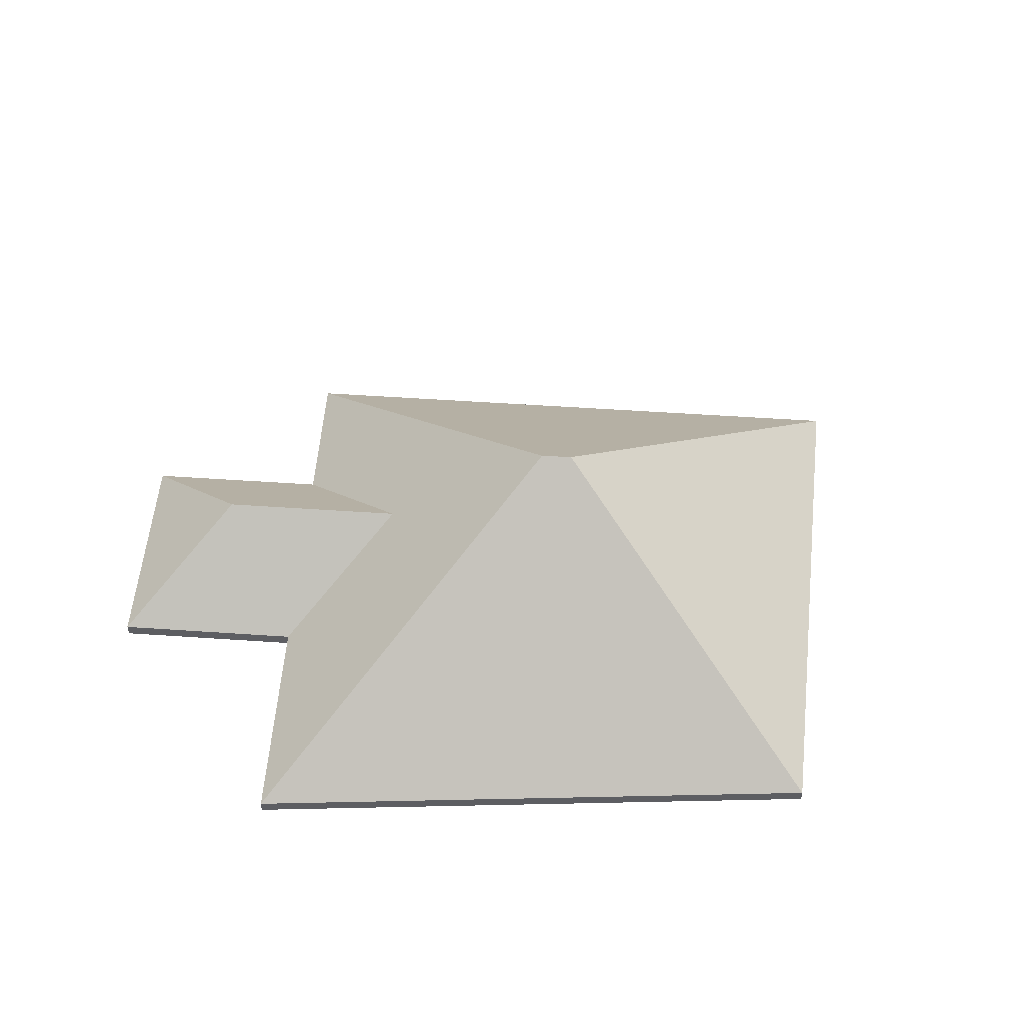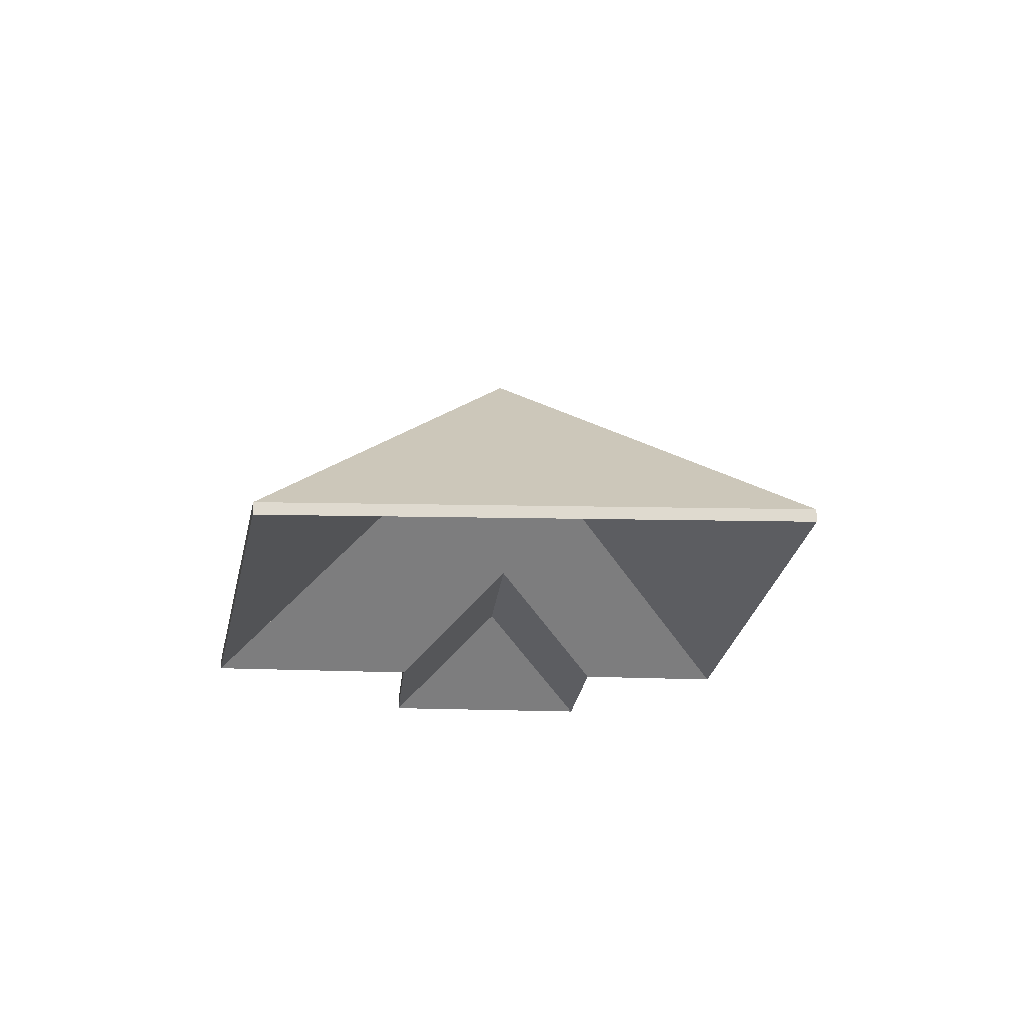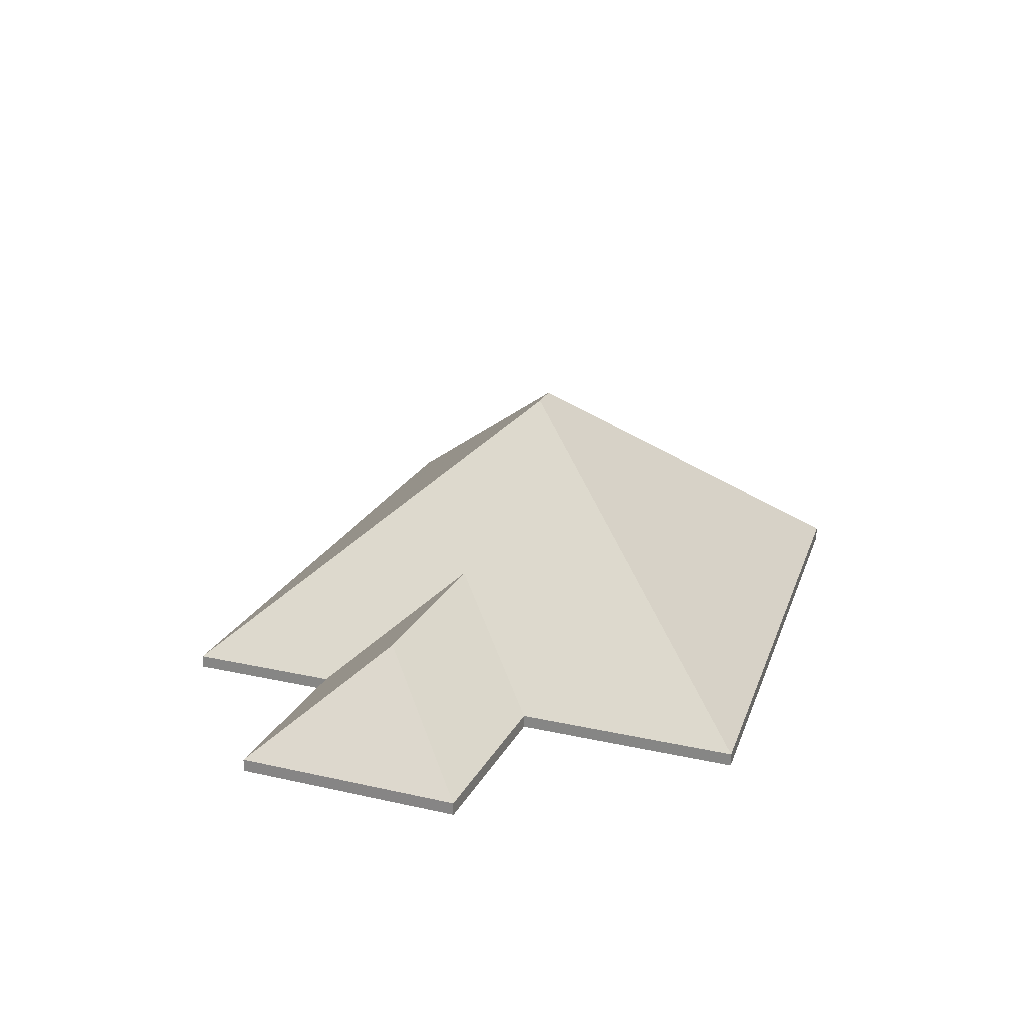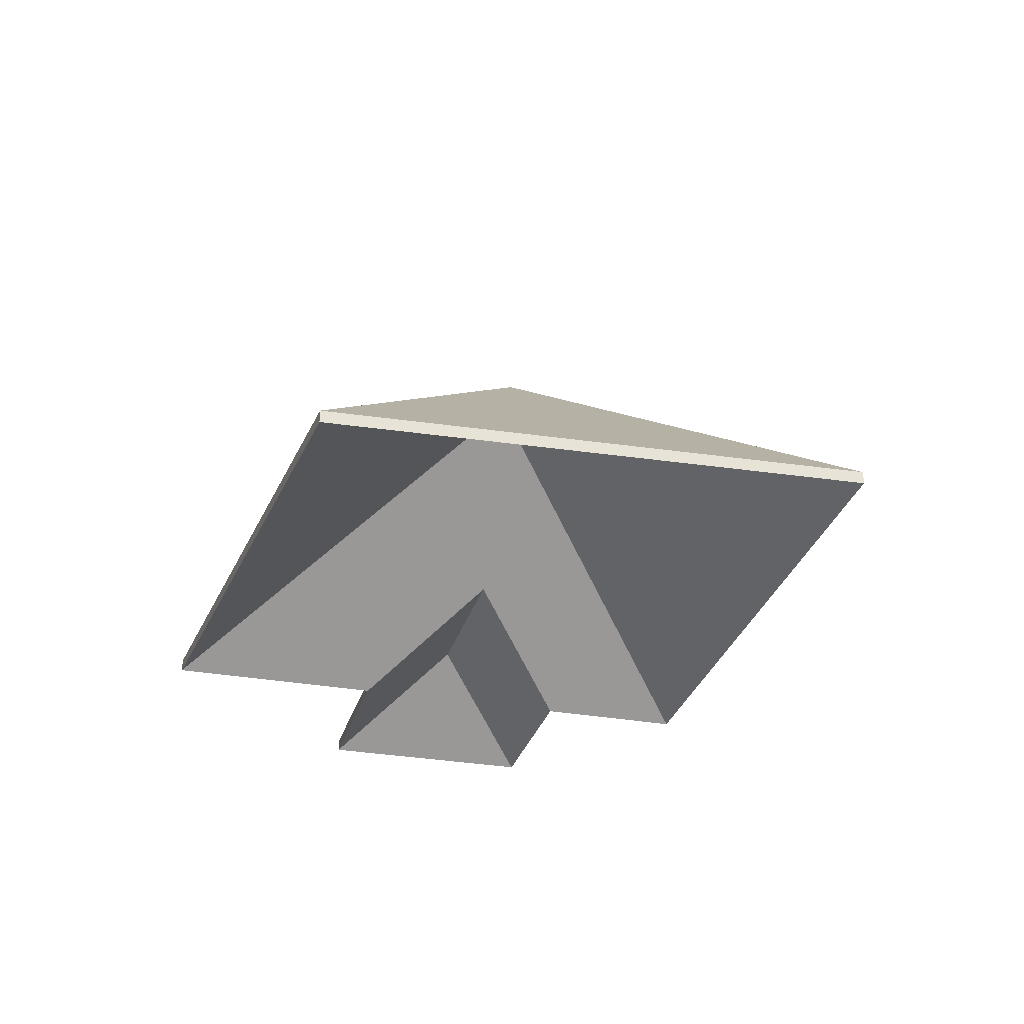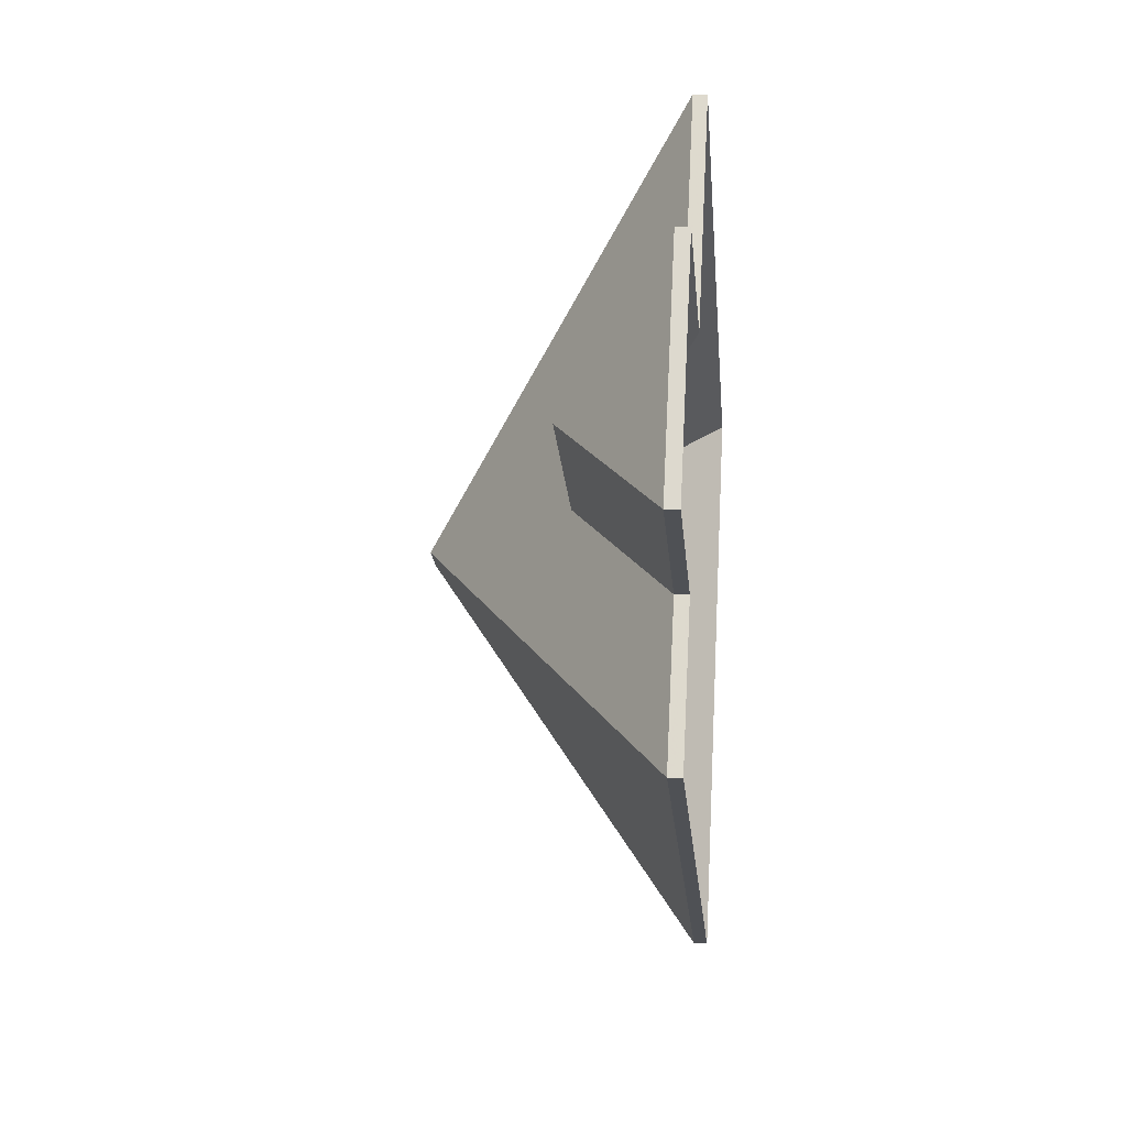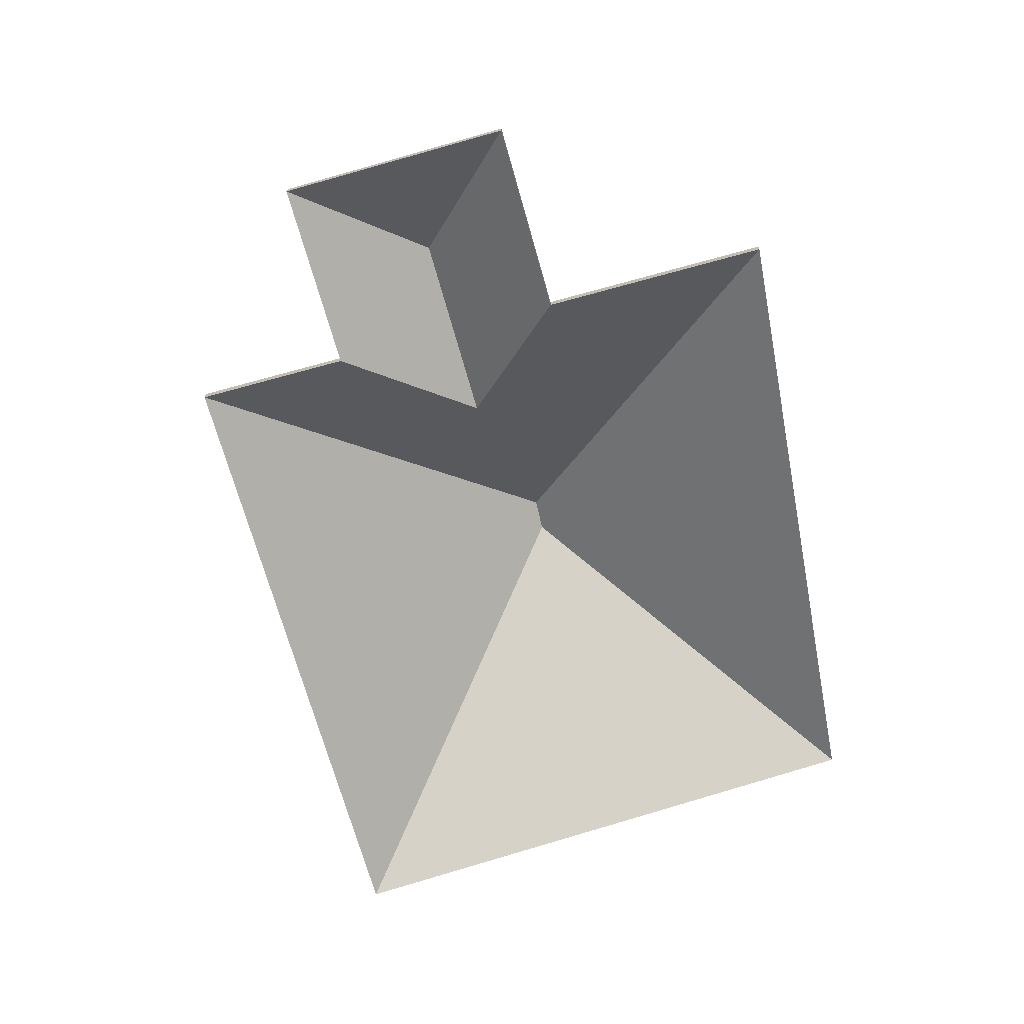
<metadata>
{"format":"obj","ext":"obj","renderer":"f3d","projection":"perspective","resolution":1024,"background":"white","views":[{"elev":51.3,"azim":35.9,"up":"+Y"},{"elev":-18.9,"azim":116.8,"up":"+Y"},{"elev":23.1,"azim":-36.8,"up":"+Y"},{"elev":-29.3,"azim":106.8,"up":"+Y"},{"elev":11.7,"azim":-84.6,"up":"+Z"},{"elev":-70.8,"azim":-42.6,"up":"+Y"}]}
</metadata>
<code>
v 4.972 -0.04702 -2.666
v 4.989 -0.06295 -2.676
v 4.989 -0.06538 -2.676
v 4.972 -0.04945 -2.666
v 4.959 -0.01735 -2.617
v 4.972 -0.04702 -2.666
v 4.972 -0.04945 -2.666
v 4.959 -0.01978 -2.617
v 4.989 -0.06295 -2.676
v 5.03 -0.06295 -2.602
v 5.03 -0.06538 -2.602
v 4.989 -0.06538 -2.676
v 5.03 -0.06295 -2.602
v 4.959 -0.01735 -2.617
v 4.959 -0.01978 -2.617
v 5.03 -0.06538 -2.602
v 4.972 -0.04702 -2.666
v 4.959 -0.01735 -2.617
v 5.03 -0.06295 -2.602
v 4.989 -0.06295 -2.676
v 5.03 -0.06538 -2.602
v 4.959 -0.01978 -2.617
v 4.972 -0.04945 -2.666
v 4.989 -0.06538 -2.676
v 4.979 -0.06295 -2.693
v 4.989 -0.06295 -2.676
v 4.989 -0.06538 -2.676
v 4.979 -0.06538 -2.693
v 4.989 -0.06295 -2.676
v 4.972 -0.04702 -2.666
v 4.972 -0.04945 -2.666
v 4.989 -0.06538 -2.676
v 4.972 -0.04702 -2.666
v 4.979 -0.06295 -2.693
v 4.979 -0.06538 -2.693
v 4.972 -0.04945 -2.666
v 4.989 -0.06295 -2.676
v 4.979 -0.06295 -2.693
v 4.972 -0.04702 -2.666
v 4.972 -0.04945 -2.666
v 4.979 -0.06538 -2.693
v 4.989 -0.06538 -2.676
v 4.959 -0.01735 -2.617
v 5.03 -0.06295 -2.602
v 5.03 -0.06538 -2.602
v 4.959 -0.01978 -2.617
v 4.954 -0.0171 -2.613
v 4.959 -0.01735 -2.617
v 4.959 -0.01978 -2.617
v 4.954 -0.01953 -2.613
v 4.951 -0.02855 -2.594
v 4.954 -0.0171 -2.613
v 4.954 -0.01953 -2.613
v 4.951 -0.03048 -2.594
v 5.03 -0.06295 -2.602
v 4.94 -0.06295 -2.534
v 4.94 -0.06538 -2.534
v 5.03 -0.06538 -2.602
v 4.94 -0.06295 -2.534
v 4.951 -0.02855 -2.594
v 4.951 -0.03048 -2.594
v 4.94 -0.06538 -2.534
v 4.954 -0.0171 -2.613
v 4.94 -0.06295 -2.534
v 5.03 -0.06295 -2.602
v 4.959 -0.01735 -2.617
v 4.94 -0.06538 -2.534
v 4.954 -0.01953 -2.613
v 4.959 -0.01978 -2.617
v 5.03 -0.06538 -2.602
v 4.94 -0.06295 -2.534
v 4.917 -0.06295 -2.57
v 4.917 -0.06538 -2.57
v 4.94 -0.06538 -2.534
v 4.951 -0.02855 -2.594
v 4.94 -0.06295 -2.534
v 4.94 -0.06538 -2.534
v 4.951 -0.03098 -2.594
v 4.924 -0.04465 -2.6
v 4.951 -0.02855 -2.594
v 4.951 -0.03098 -2.594
v 4.924 -0.04708 -2.6
v 4.917 -0.06295 -2.57
v 4.924 -0.04465 -2.6
v 4.924 -0.04708 -2.6
v 4.917 -0.06538 -2.57
v 4.951 -0.02855 -2.594
v 4.924 -0.04465 -2.6
v 4.917 -0.06295 -2.57
v 4.94 -0.06295 -2.534
v 4.917 -0.06538 -2.57
v 4.924 -0.04708 -2.6
v 4.951 -0.03098 -2.594
v 4.94 -0.06538 -2.534
v 4.924 -0.04465 -2.6
v 4.917 -0.06295 -2.57
v 4.917 -0.06538 -2.57
v 4.924 -0.04708 -2.6
v 4.894 -0.04465 -2.581
v 4.924 -0.04465 -2.6
v 4.924 -0.04708 -2.6
v 4.894 -0.04708 -2.581
v 4.917 -0.06295 -2.57
v 4.886 -0.06295 -2.551
v 4.886 -0.06538 -2.551
v 4.917 -0.06538 -2.57
v 4.886 -0.06295 -2.551
v 4.894 -0.04465 -2.581
v 4.894 -0.04708 -2.581
v 4.886 -0.06538 -2.551
v 4.924 -0.04465 -2.6
v 4.894 -0.04465 -2.581
v 4.886 -0.06295 -2.551
v 4.917 -0.06295 -2.57
v 4.886 -0.06538 -2.551
v 4.894 -0.04708 -2.581
v 4.924 -0.04708 -2.6
v 4.917 -0.06538 -2.57
v 4.954 -0.0171 -2.613
v 4.951 -0.02855 -2.594
v 4.951 -0.03098 -2.594
v 4.954 -0.01953 -2.613
v 4.951 -0.02855 -2.594
v 4.894 -0.06295 -2.607
v 4.894 -0.06538 -2.607
v 4.951 -0.03098 -2.594
v 4.894 -0.06295 -2.607
v 4.879 -0.06295 -2.631
v 4.879 -0.06538 -2.631
v 4.894 -0.06538 -2.607
v 4.879 -0.06295 -2.631
v 4.954 -0.0171 -2.613
v 4.954 -0.01953 -2.613
v 4.879 -0.06538 -2.631
v 4.951 -0.02855 -2.594
v 4.954 -0.0171 -2.613
v 4.879 -0.06295 -2.631
v 4.894 -0.06295 -2.607
v 4.879 -0.06538 -2.631
v 4.954 -0.01953 -2.613
v 4.951 -0.03098 -2.594
v 4.894 -0.06538 -2.607
v 4.954 -0.0171 -2.613
v 4.879 -0.06295 -2.631
v 4.879 -0.06538 -2.631
v 4.954 -0.01953 -2.613
v 4.959 -0.01735 -2.617
v 4.954 -0.0171 -2.613
v 4.954 -0.01953 -2.613
v 4.959 -0.01978 -2.617
v 4.972 -0.04702 -2.666
v 4.959 -0.01735 -2.617
v 4.959 -0.01978 -2.617
v 4.972 -0.04945 -2.666
v 4.879 -0.06295 -2.631
v 4.979 -0.06295 -2.693
v 4.979 -0.06538 -2.693
v 4.879 -0.06538 -2.631
v 4.979 -0.06295 -2.693
v 4.972 -0.04702 -2.666
v 4.972 -0.04945 -2.666
v 4.979 -0.06538 -2.693
v 4.954 -0.0171 -2.613
v 4.959 -0.01735 -2.617
v 4.972 -0.04702 -2.666
v 4.879 -0.06295 -2.631
v 4.979 -0.06295 -2.693
v 4.972 -0.04945 -2.666
v 4.959 -0.01978 -2.617
v 4.954 -0.01953 -2.613
v 4.979 -0.06538 -2.693
v 4.879 -0.06538 -2.631
v 4.894 -0.04465 -2.581
v 4.864 -0.06295 -2.588
v 4.864 -0.06538 -2.588
v 4.894 -0.04708 -2.581
v 4.864 -0.06295 -2.588
v 4.894 -0.06295 -2.607
v 4.894 -0.06538 -2.607
v 4.864 -0.06538 -2.588
v 4.924 -0.04465 -2.6
v 4.894 -0.04465 -2.581
v 4.894 -0.04708 -2.581
v 4.924 -0.04708 -2.6
v 4.894 -0.06295 -2.607
v 4.924 -0.04465 -2.6
v 4.924 -0.04708 -2.6
v 4.894 -0.06538 -2.607
v 4.894 -0.04465 -2.581
v 4.924 -0.04465 -2.6
v 4.894 -0.06295 -2.607
v 4.864 -0.06295 -2.588
v 4.894 -0.06538 -2.607
v 4.924 -0.04708 -2.6
v 4.894 -0.04708 -2.581
v 4.864 -0.06538 -2.588
v 4.894 -0.04465 -2.581
v 4.886 -0.06295 -2.551
v 4.886 -0.06538 -2.551
v 4.894 -0.04708 -2.581
v 4.886 -0.06295 -2.551
v 4.864 -0.06295 -2.588
v 4.864 -0.06538 -2.588
v 4.886 -0.06538 -2.551
v 4.864 -0.06295 -2.588
v 4.894 -0.04465 -2.581
v 4.894 -0.04708 -2.581
v 4.864 -0.06538 -2.588
v 4.886 -0.06295 -2.551
v 4.894 -0.04465 -2.581
v 4.864 -0.06295 -2.588
v 4.864 -0.06538 -2.588
v 4.894 -0.04708 -2.581
v 4.886 -0.06538 -2.551
f 1 2 3
f 1 3 4
f 5 6 7
f 5 7 8
f 9 10 11
f 9 11 12
f 13 14 15
f 13 15 16
f 17 18 19
f 17 19 20
f 21 22 23
f 21 23 24
f 25 26 27
f 25 27 28
f 29 30 31
f 29 31 32
f 33 34 35
f 33 35 36
f 37 38 39
f 40 41 42
f 43 44 45
f 43 45 46
f 47 48 49
f 47 49 50
f 51 52 53
f 51 53 54
f 55 56 57
f 55 57 58
f 59 60 61
f 59 61 62
f 63 64 65
f 63 65 66
f 67 68 69
f 67 69 70
f 71 72 73
f 71 73 74
f 75 76 77
f 75 77 78
f 79 80 81
f 79 81 82
f 83 84 85
f 83 85 86
f 87 88 89
f 87 89 90
f 91 92 93
f 91 93 94
f 95 96 97
f 95 97 98
f 99 100 101
f 99 101 102
f 103 104 105
f 103 105 106
f 107 108 109
f 107 109 110
f 111 112 113
f 111 113 114
f 115 116 117
f 115 117 118
f 119 120 121
f 119 121 122
f 123 124 125
f 123 125 126
f 127 128 129
f 127 129 130
f 131 132 133
f 131 133 134
f 135 136 137
f 135 137 138
f 139 140 141
f 139 141 142
f 143 144 145
f 143 145 146
f 147 148 149
f 147 149 150
f 151 152 153
f 151 153 154
f 155 156 157
f 155 157 158
f 159 160 161
f 159 161 162
f 163 164 165
f 166 163 165
f 166 165 167
f 168 169 170
f 171 168 172
f 172 168 170
f 173 174 175
f 173 175 176
f 177 178 179
f 177 179 180
f 181 182 183
f 181 183 184
f 185 186 187
f 185 187 188
f 189 190 191
f 189 191 192
f 193 194 195
f 193 195 196
f 197 198 199
f 197 199 200
f 201 202 203
f 201 203 204
f 205 206 207
f 205 207 208
f 209 210 211
f 212 213 214

</code>
